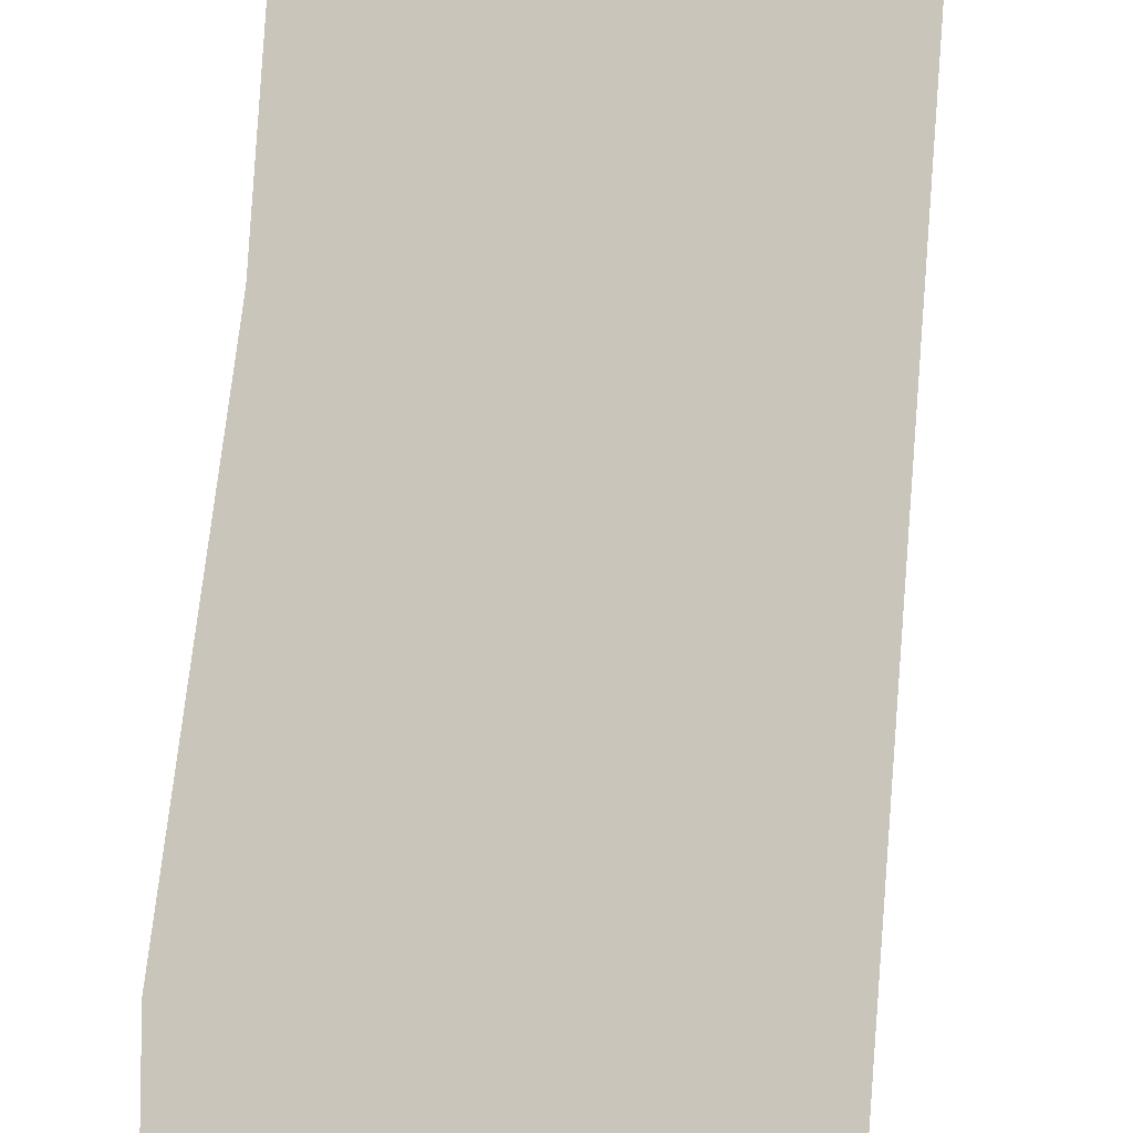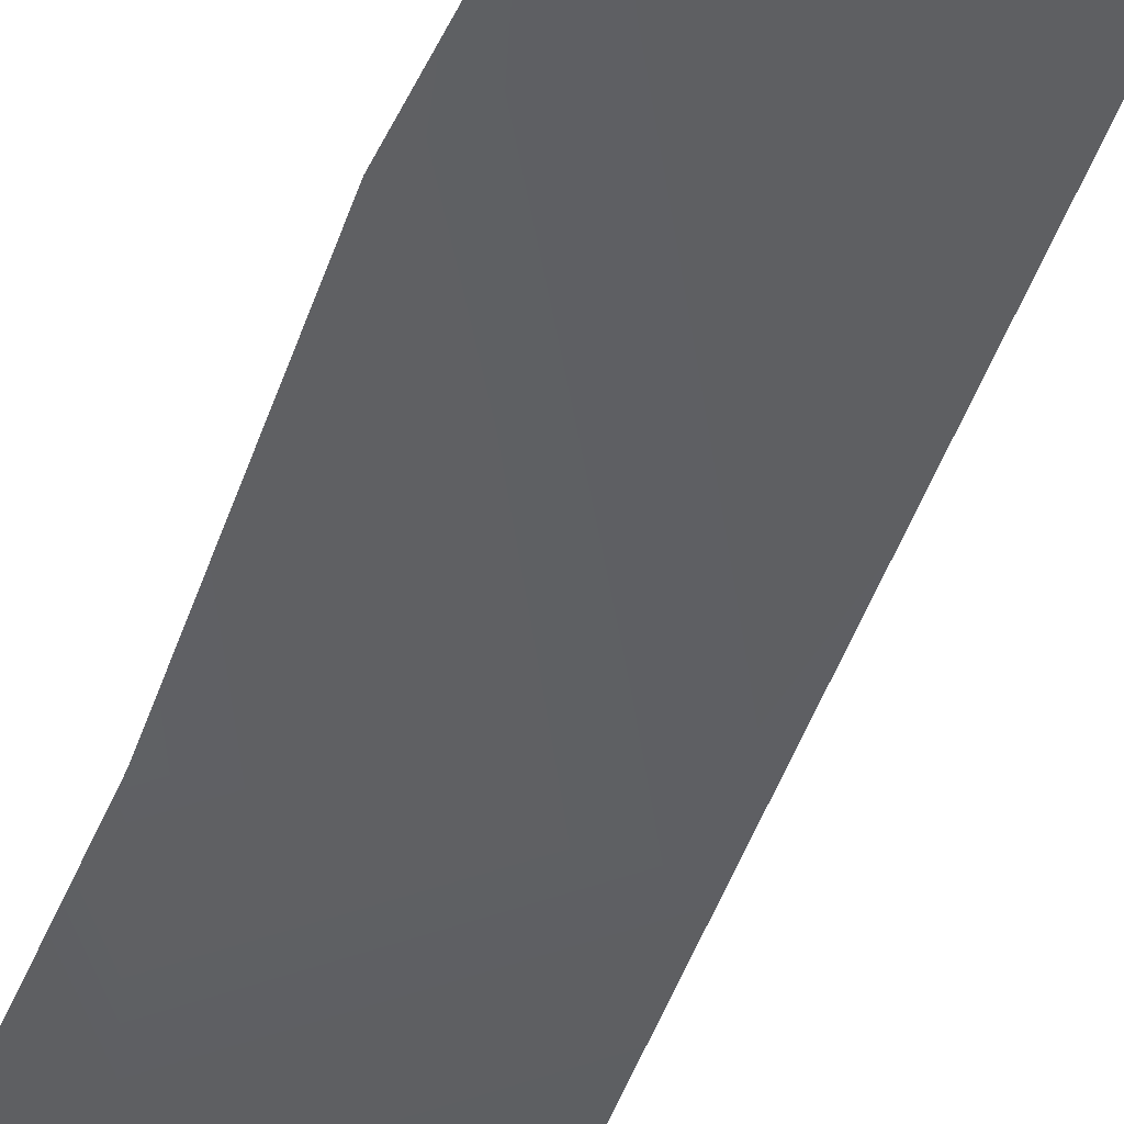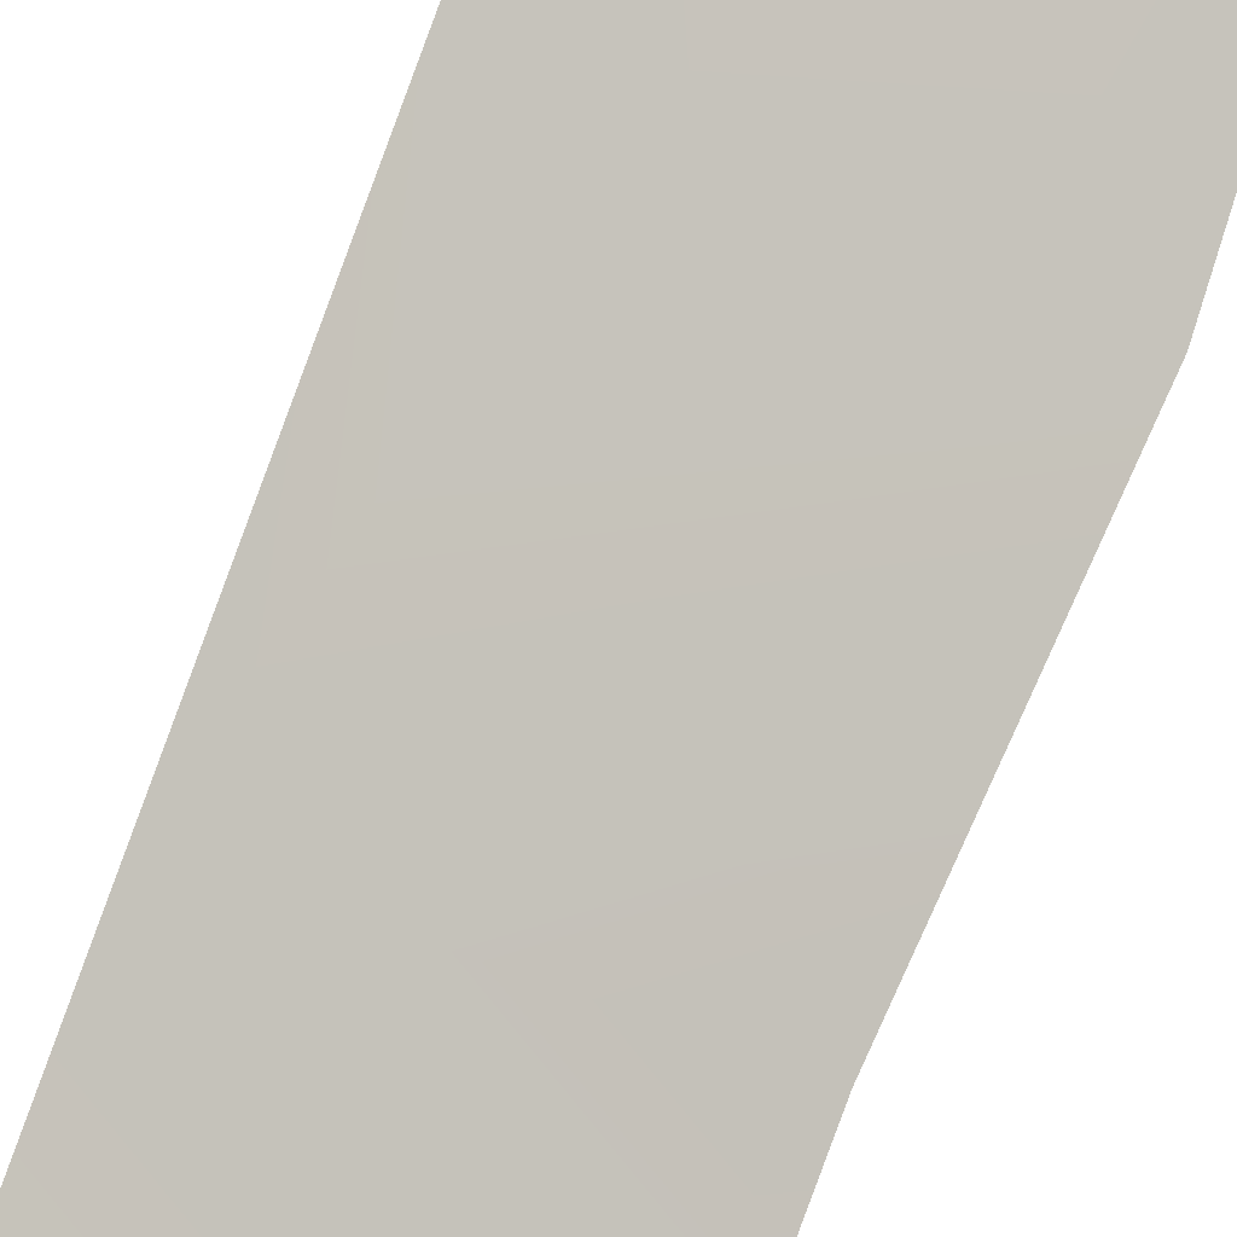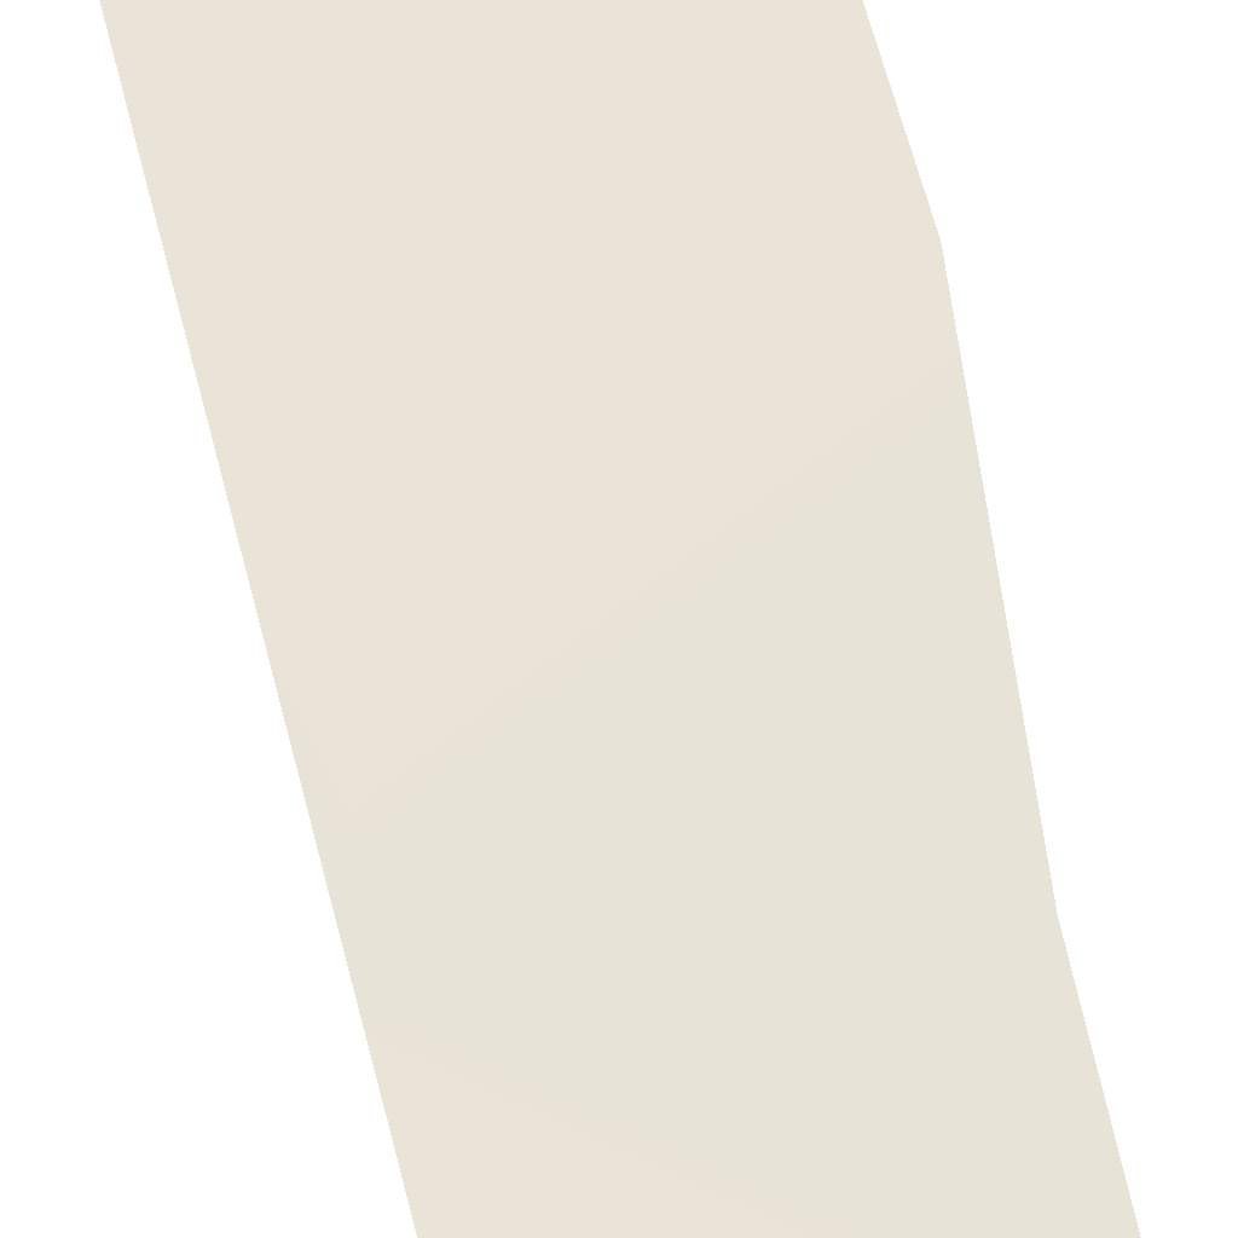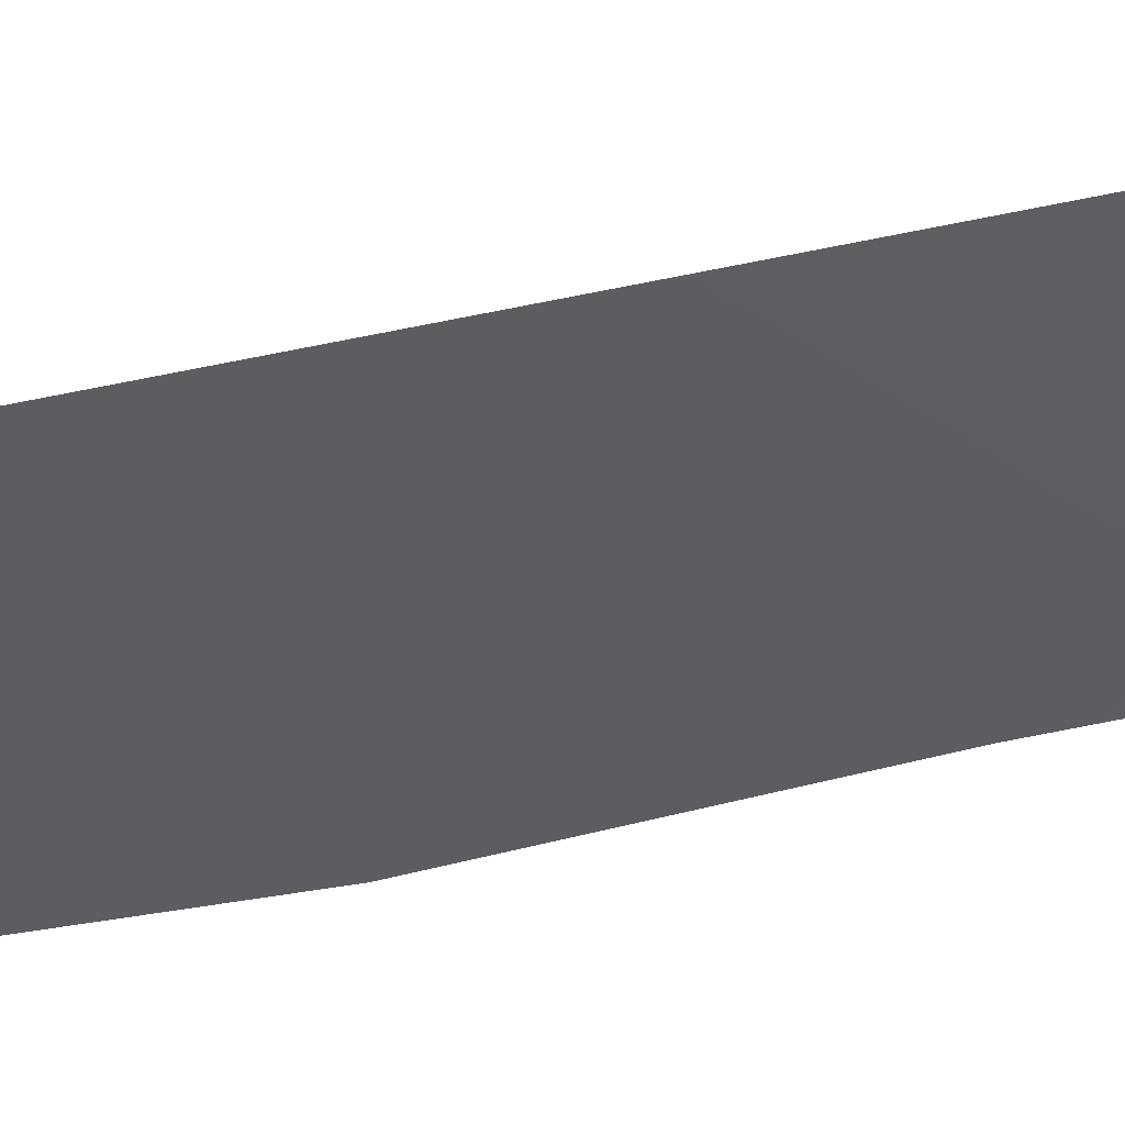
<metadata>
{"format":"obj","ext":"obj","renderer":"f3d","projection":"perspective","resolution":1024,"background":"white","views":[{"elev":73.3,"azim":-176.5,"up":"+Y"},{"elev":-56.6,"azim":157.1,"up":"+Y"},{"elev":79.8,"azim":19.8,"up":"+Y"},{"elev":56.3,"azim":-12.4,"up":"+Y"},{"elev":-20.6,"azim":-61.9,"up":"+Y"}]}
</metadata>
<code>
v 79.78 30.72 15.63
v 79.83 30.72 0.000377
v 79.8 30.72 10.22
v 79.85 30.72 -4.702
v 79.77 30.72 17.75
v 79.81 30.72 7.836
v 79.84 30.72 -2.345
v 79.79 30.72 13.34
v 79.82 30.72 4.71
v 79.83 30.72 2.346
v 79.8 30.72 11.76
v 79.81 30.72 6.66
v 79.85 30.72 -5.778
v 79.92 30.69 -4.779
v 79.81 30.71 15.61
v 79.8 30.71 17.74
v 79.93 30.68 -2.611
v 80.08 30.61 10.52
v 79.98 30.64 11.68
v 80 30.65 2.36
v 80.26 30.55 4.422
v 79.92 30.67 1.97
v 79.87 30.68 13.33
v 79.84 30.72 0.001672
v 79.77 30.72 18.59
v 80.3 30.57 8.204
v 80.17 30.61 9.975
v 80.26 30.55 4.955
v 80.32 30.53 6.11
v 80.28 30.53 6.623
v 79.96 30.64 12.06
v 80 30.66 -2.316
v 80.27 30.53 7.725
v 79.78 30.72 16.69
v 79.79 30.71 17.14
v 79.8 30.71 16.68
v 79.84 30.72 -3.524
v 79.89 30.7 -3.101
v 79.93 30.68 -3.65
v 79.8 30.72 10.99
v 79.82 30.72 3.528
v 79.99 30.65 3.963
v 80.13 30.6 3.442
v 79.79 30.72 14.49
v 79.81 30.71 14.96
v 79.84 30.7 14.45
v 79.84 30.72 -1.172
v 79.88 30.7 -0.9965
v 79.83 30.72 1.173
v 79.86 30.7 1.556
v 79.88 30.7 0.986
v 79.8 30.72 9.027
v 80.01 30.66 9.526
v 80.23 30.59 9.09
v 79.81 30.72 5.489
v 80.05 30.63 5.777
v 79.79 30.72 12.55
f 4 13 14
f 5 34 35
f 35 34 36
f 7 37 38
f 38 37 39
f 19 40 18
f 11 40 19
f 9 41 42
f 42 41 43
f 10 22 20
f 1 44 45
f 45 44 46
f 2 47 48
f 10 49 50
f 50 49 51
f 5 16 25
f 3 52 53
f 53 52 54
f 12 55 56
f 12 56 29
f 12 29 30
f 23 57 31
f 8 57 23
f 11 19 31
f 3 27 18
f 9 21 28
f 6 12 30
f 6 30 33
f 7 17 32
f 6 33 26
f 34 15 36
f 15 34 1
f 5 35 16
f 36 16 35
f 37 4 39
f 14 39 4
f 7 38 17
f 39 17 38
f 40 3 18
f 41 20 43
f 20 41 10
f 9 42 21
f 43 21 42
f 44 8 46
f 23 46 8
f 1 45 15
f 46 15 45
f 47 32 48
f 32 47 7
f 2 48 24
f 49 24 51
f 24 49 2
f 10 50 22
f 51 22 50
f 52 26 54
f 26 52 6
f 3 53 27
f 54 27 53
f 55 28 56
f 28 55 9
f 56 28 29
f 57 11 31

</code>
